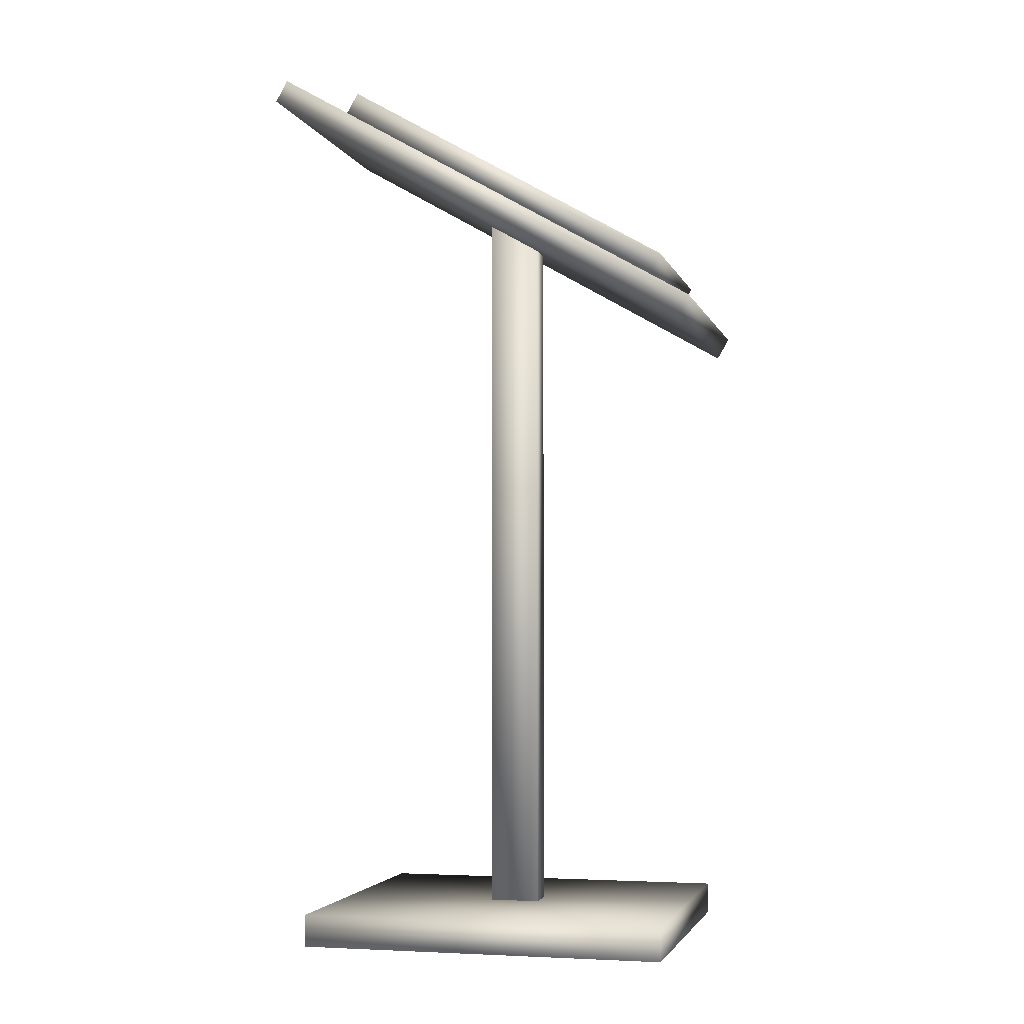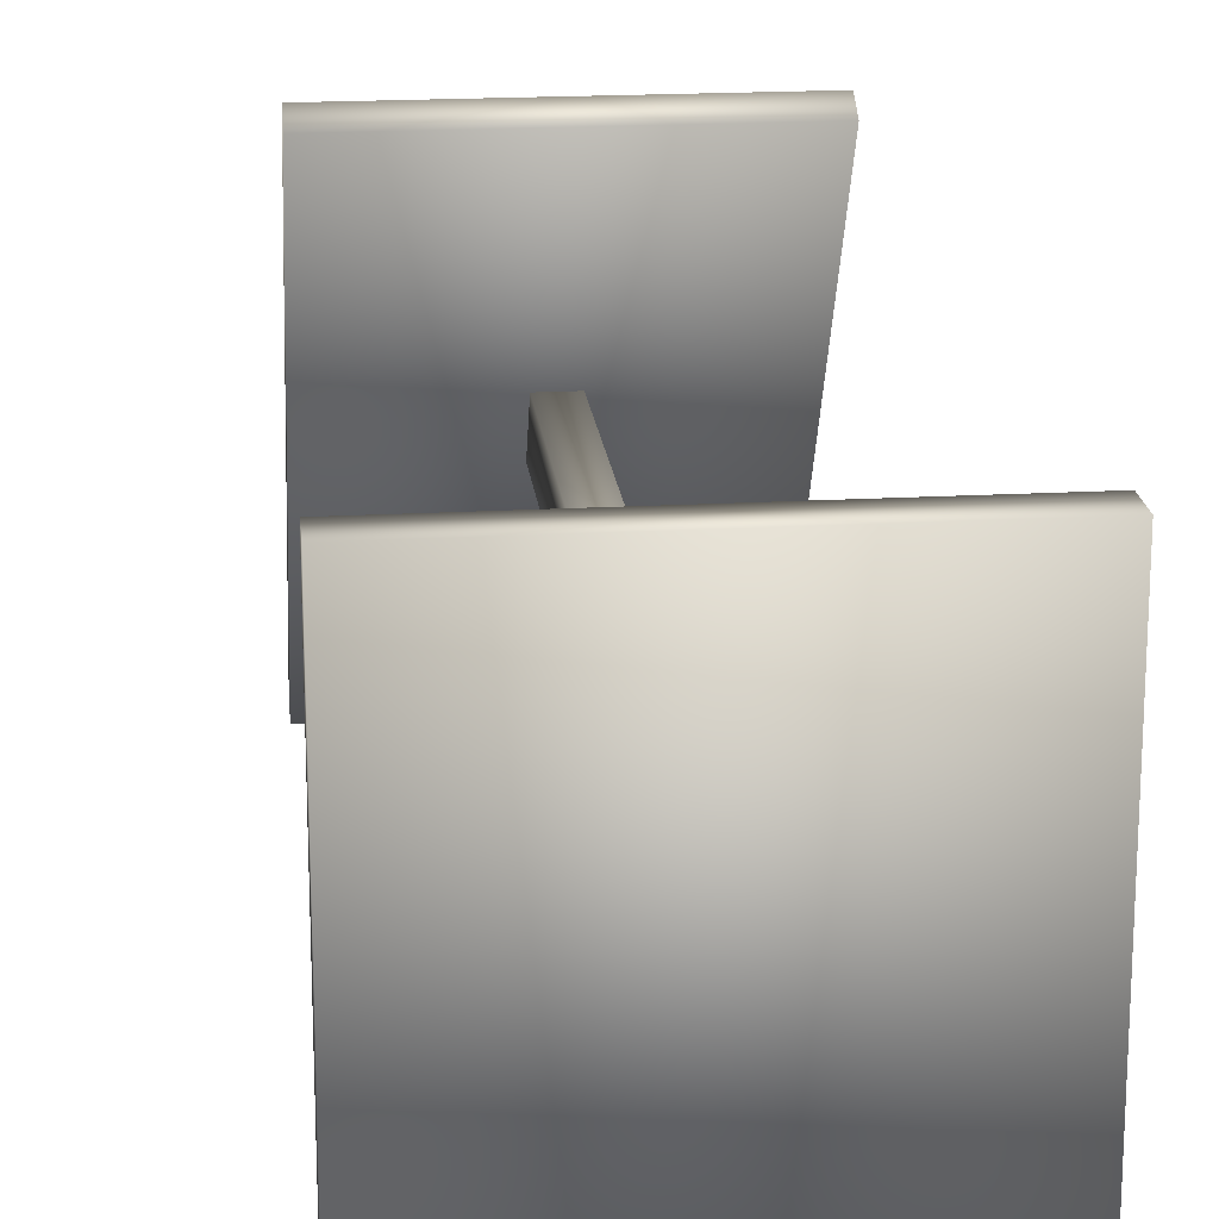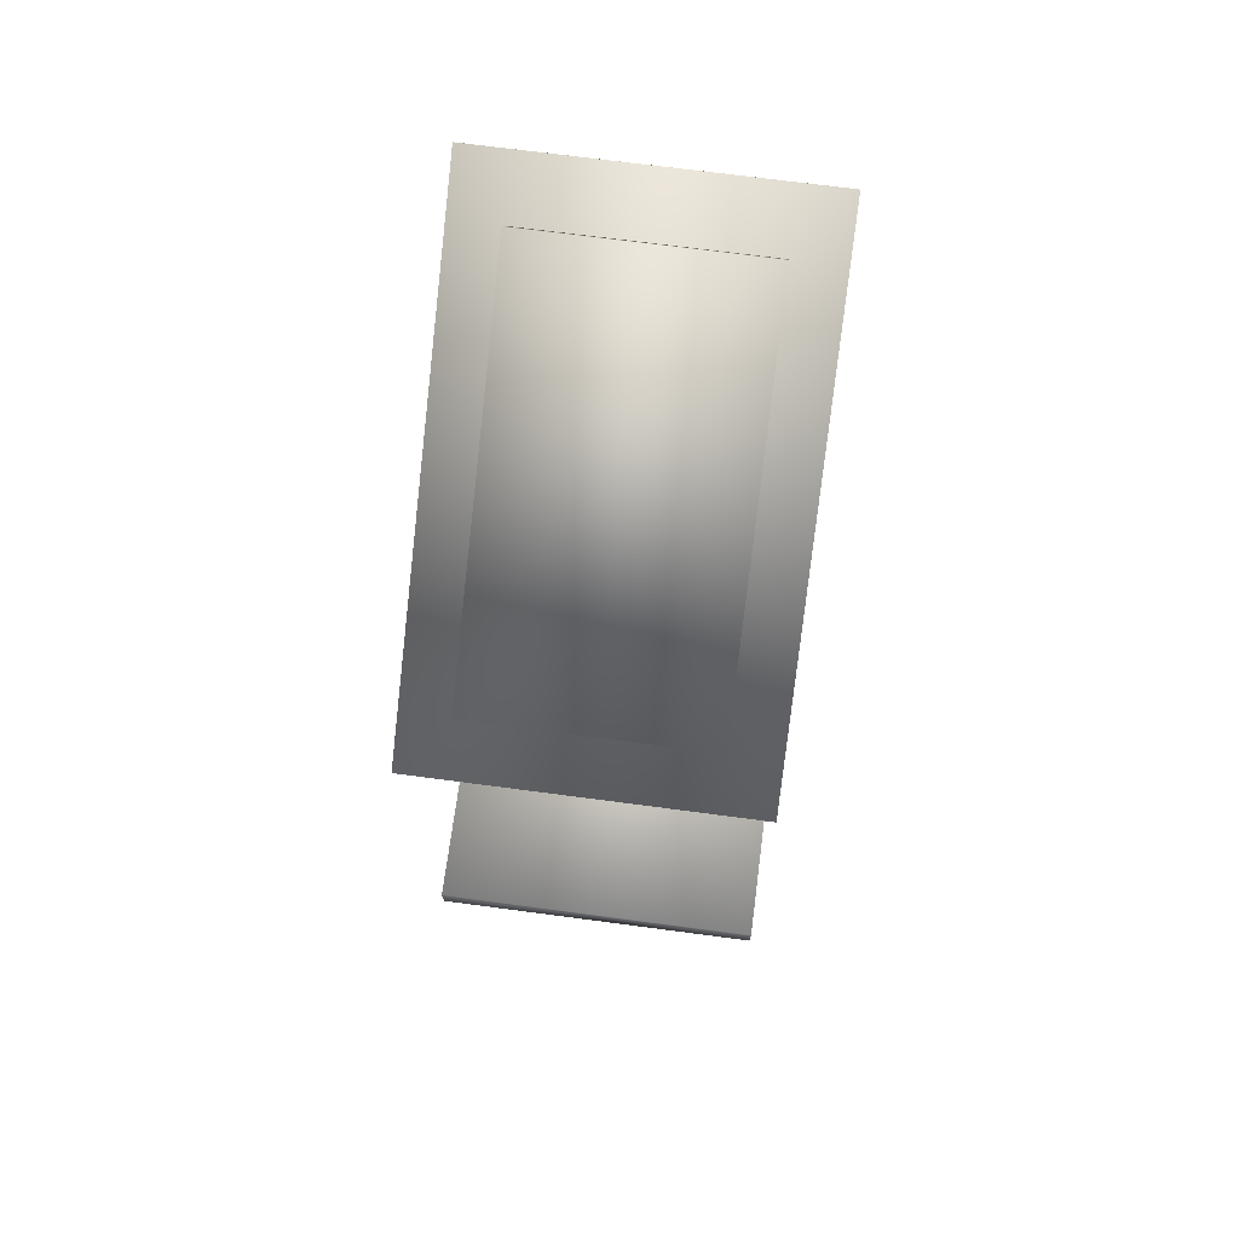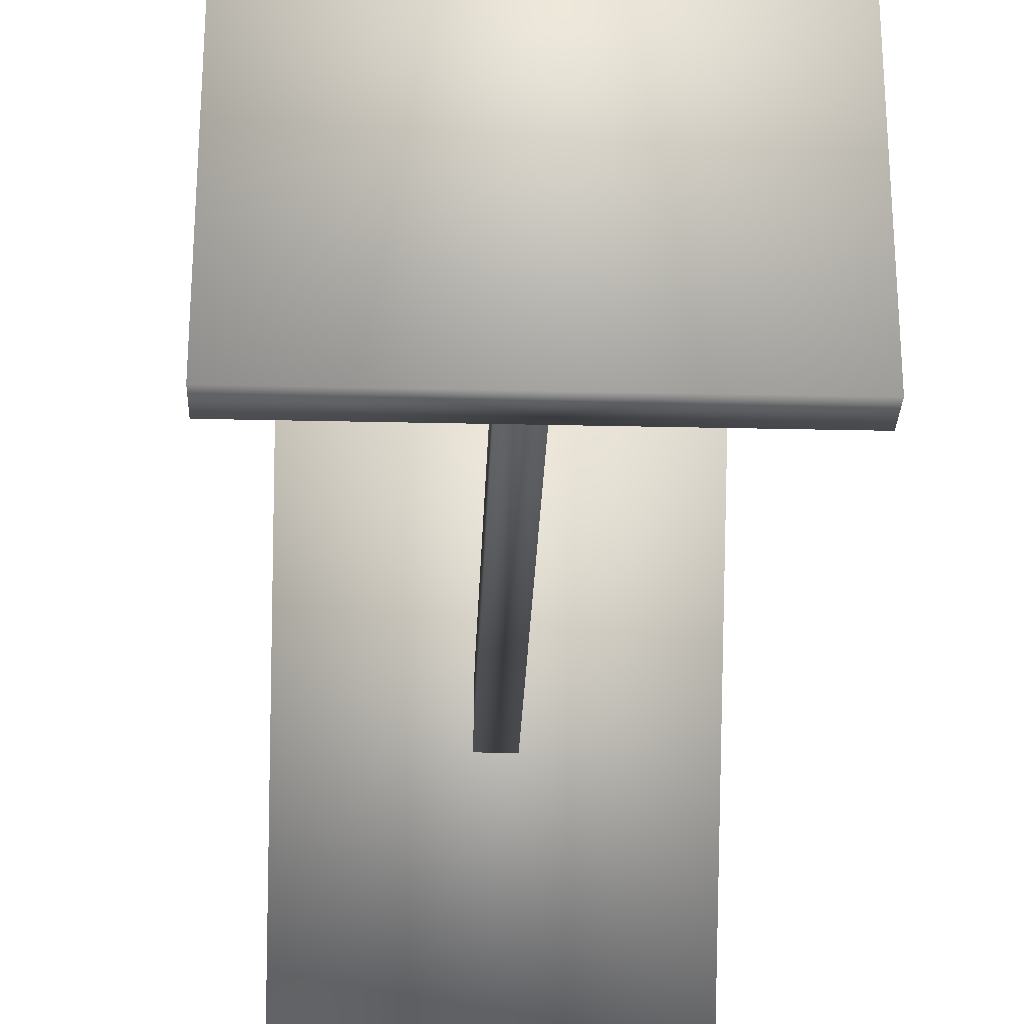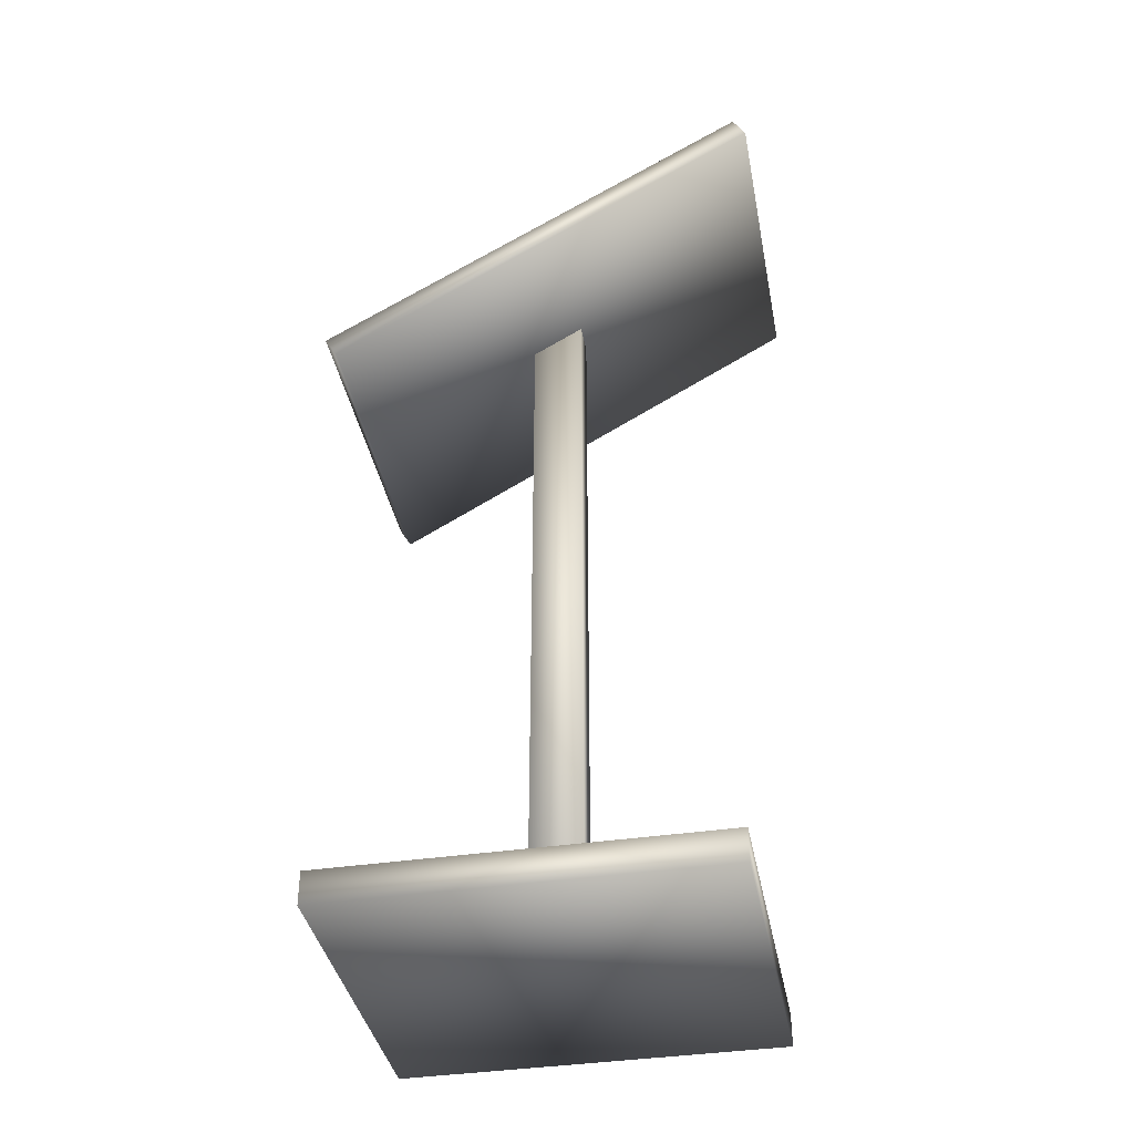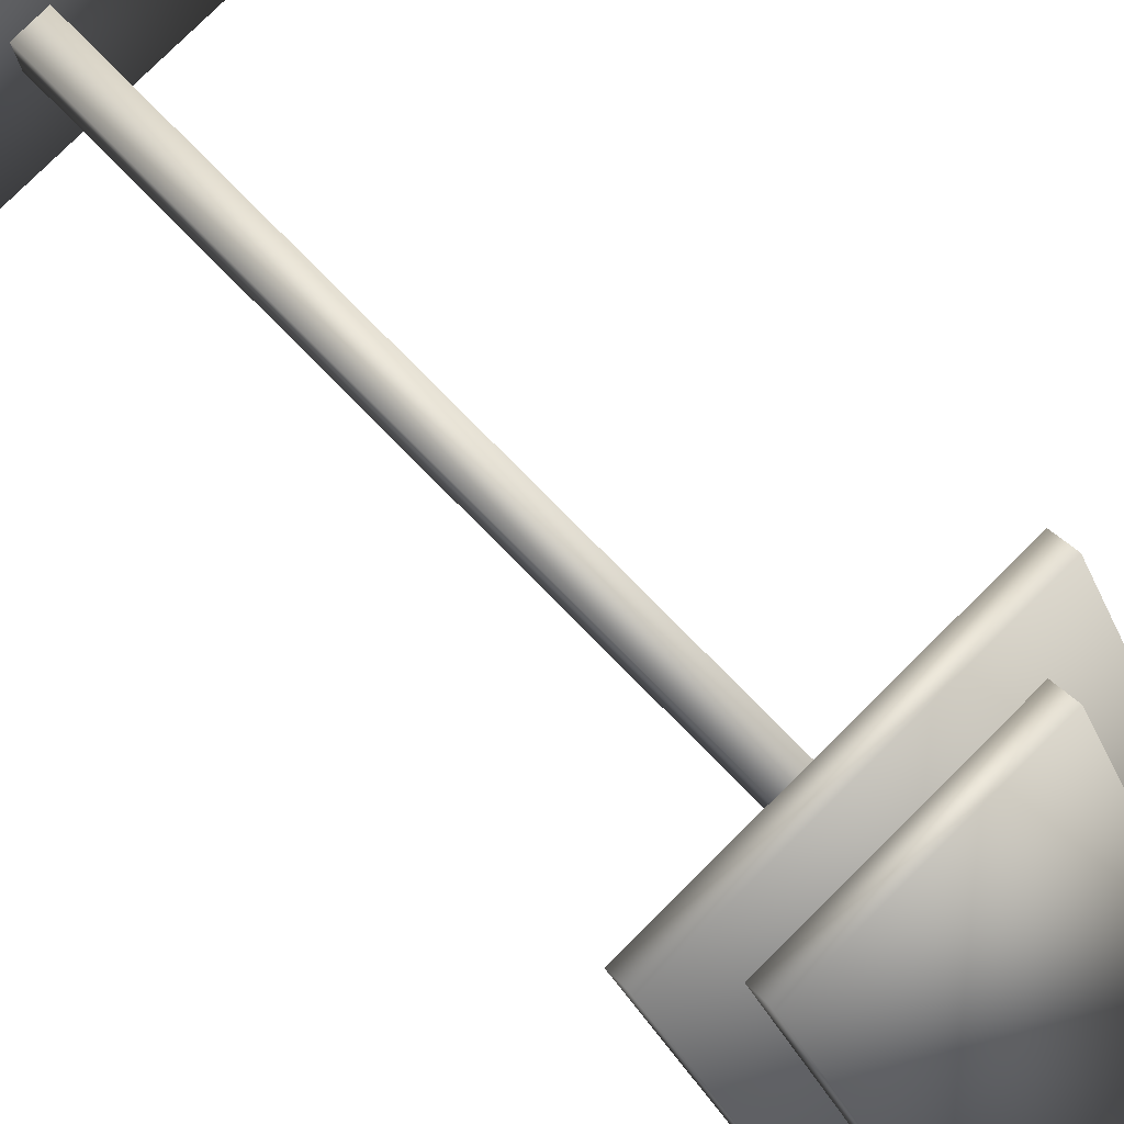
<metadata>
{"format":"obj","ext":"obj","renderer":"f3d","projection":"perspective","resolution":1024,"background":"white","views":[{"elev":-3.5,"azim":-76.0,"up":"+Y"},{"elev":19.3,"azim":-6.0,"up":"+Z"},{"elev":71.4,"azim":7.5,"up":"+Y"},{"elev":-28.0,"azim":-2.0,"up":"+Z"},{"elev":-38.7,"azim":100.7,"up":"+Y"},{"elev":79.1,"azim":135.3,"up":"+Z"}]}
</metadata>
<code>
v  -1080 -0.9663 1130
v  -1080 -0.9663 1111
v  -1062 -0.9663 1111
v  -1062 -0.9663 1130
v  -1080 0.7034 1130
v  -1062 0.7034 1130
v  -1062 0.7034 1111
v  -1080 0.7034 1111
o Box095
g Box095
f 1 2 3 4
f 5 6 7 8
f 1 4 6 5
f 4 3 7 6
f 3 2 8 7
f 2 1 5 8
v  -1072 0.0725 1122
v  -1072 0.0725 1119
v  -1070 0.0725 1119
v  -1070 0.0725 1122
v  -1072 39.59 1122
v  -1070 39.59 1122
v  -1070 39.59 1119
v  -1072 39.59 1119
o Box096
g Box096
f 9 10 11 12
f 13 14 15 16
f 9 12 14 13
f 12 11 15 14
f 11 10 16 15
f 10 9 13 16
v  -1079 32.24 1131
v  -1079 45.11 1109
v  -1063 45.11 1109
v  -1063 32.24 1131
v  -1079 33.34 1132
v  -1063 33.34 1132
v  -1063 46.21 1109
v  -1079 46.21 1109
o Box097
g Box097
f 17 18 19 20
f 21 22 23 24
f 17 20 22 21
f 20 19 23 22
f 19 18 24 23
f 18 17 21 24
v  -1076 34.94 1129
v  -1076 44.84 1112
v  -1065 44.84 1112
v  -1065 34.94 1129
v  -1076 36.05 1130
v  -1065 36.05 1130
v  -1065 45.95 1113
v  -1076 45.95 1113
o Box098
g Box098
f 25 26 27 28
f 29 30 31 32
f 25 28 30 29
f 28 27 31 30
f 27 26 32 31
f 26 25 29 32

</code>
